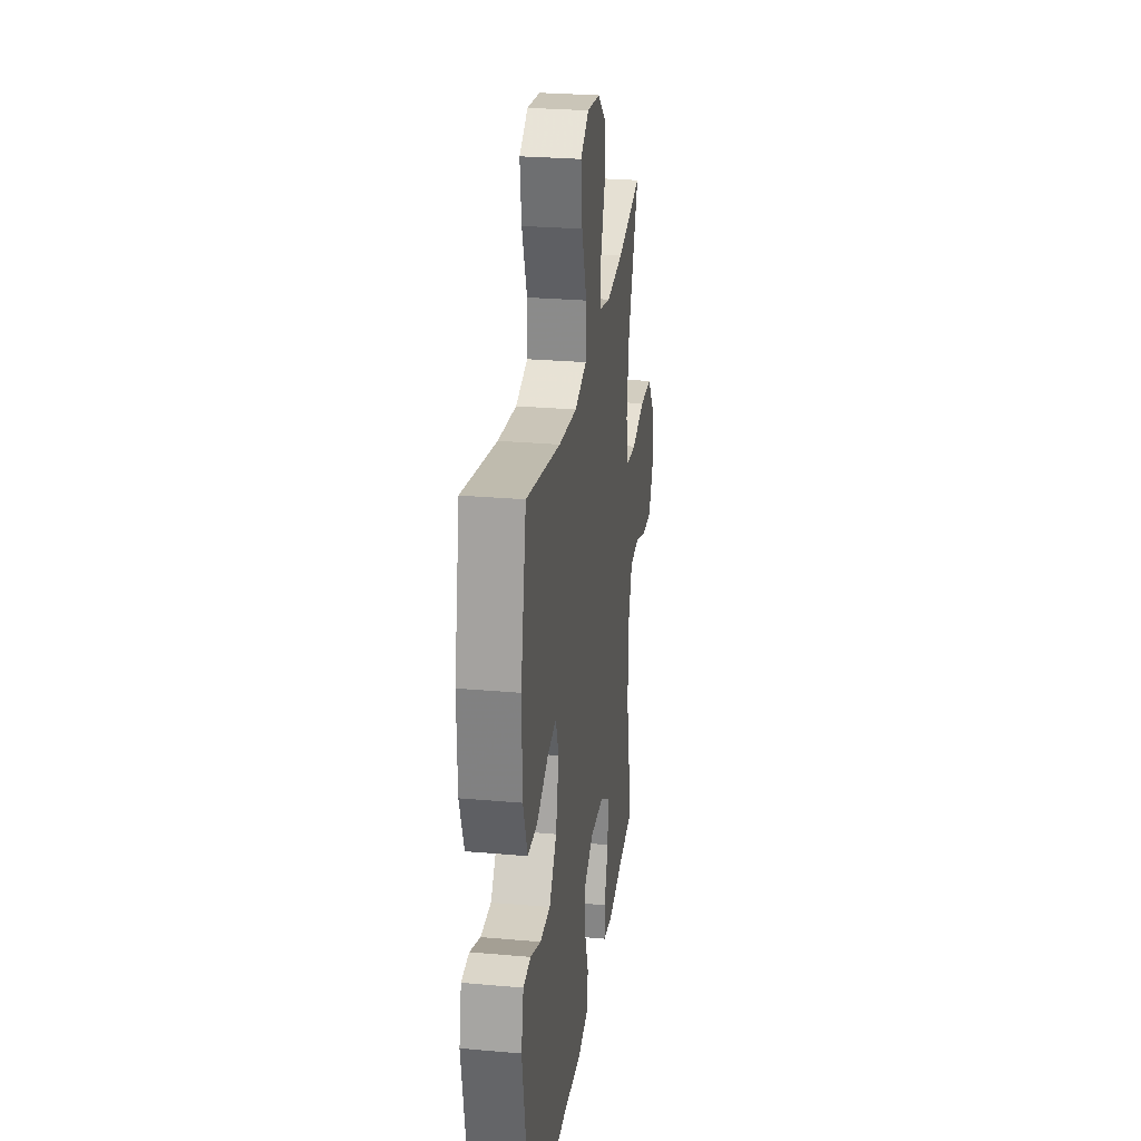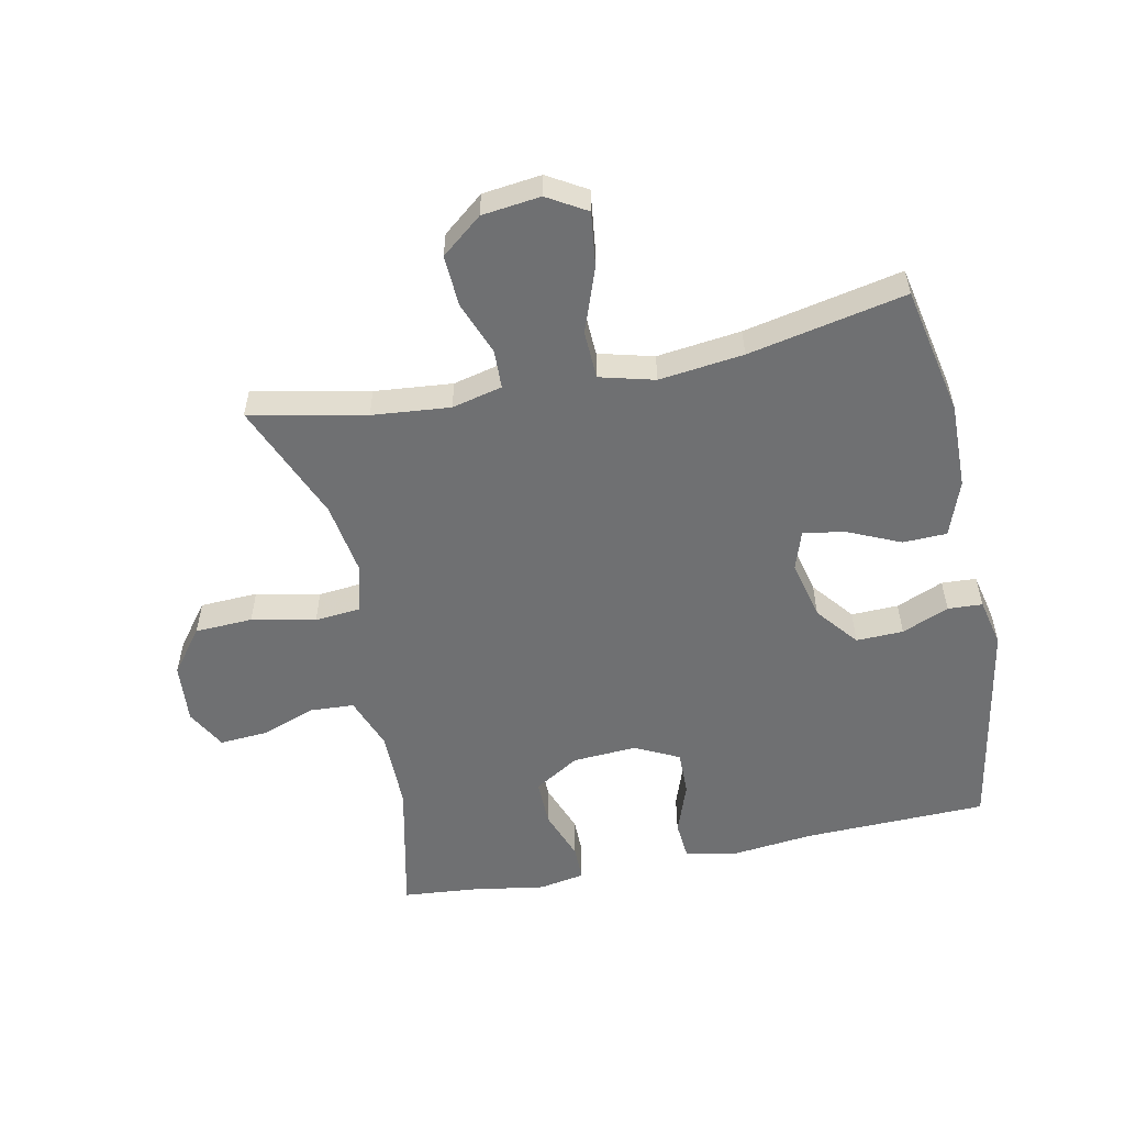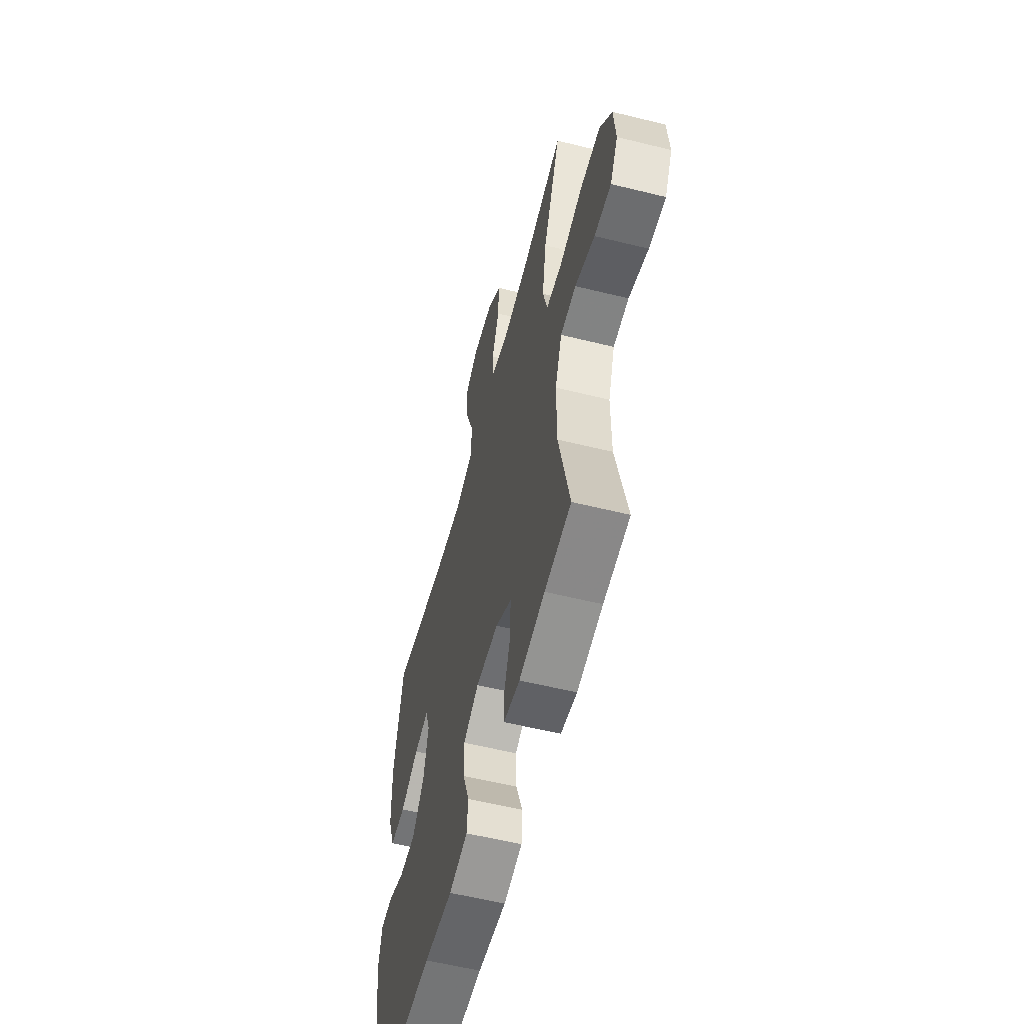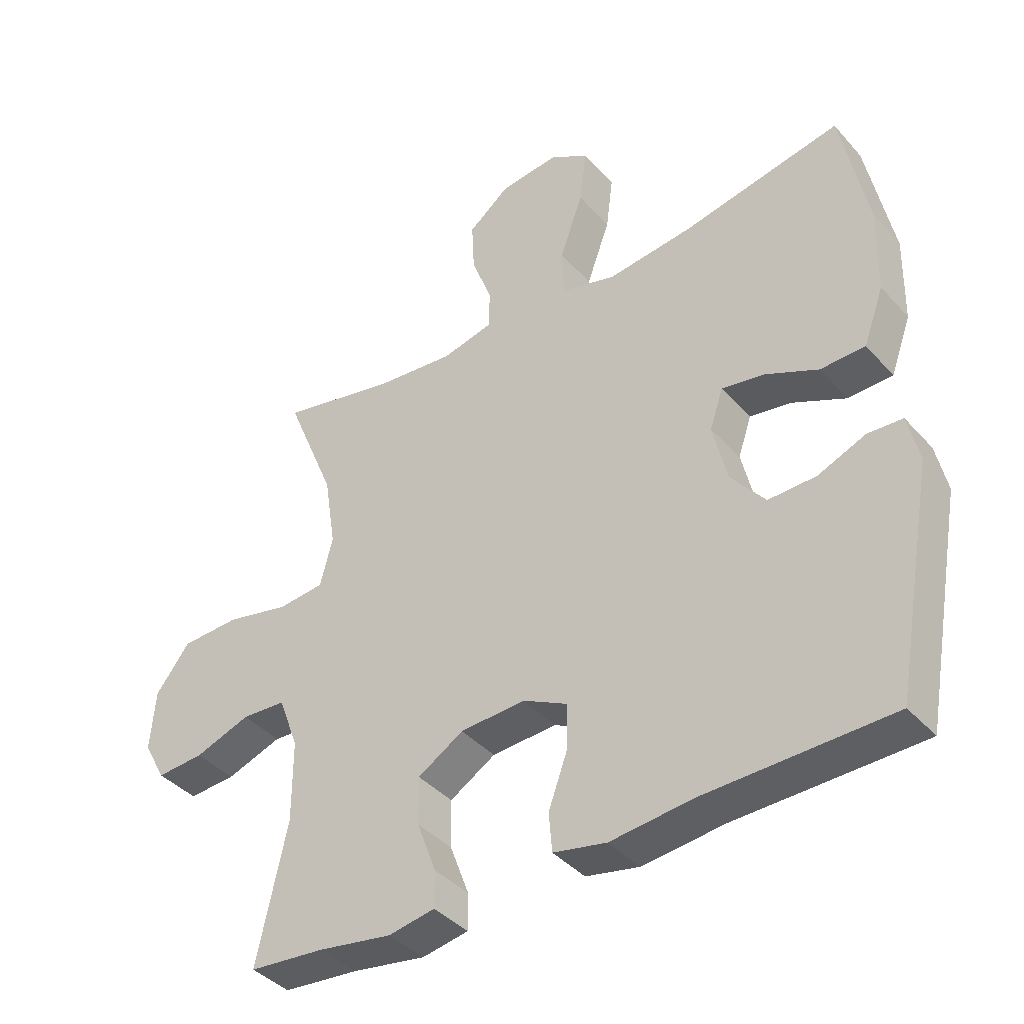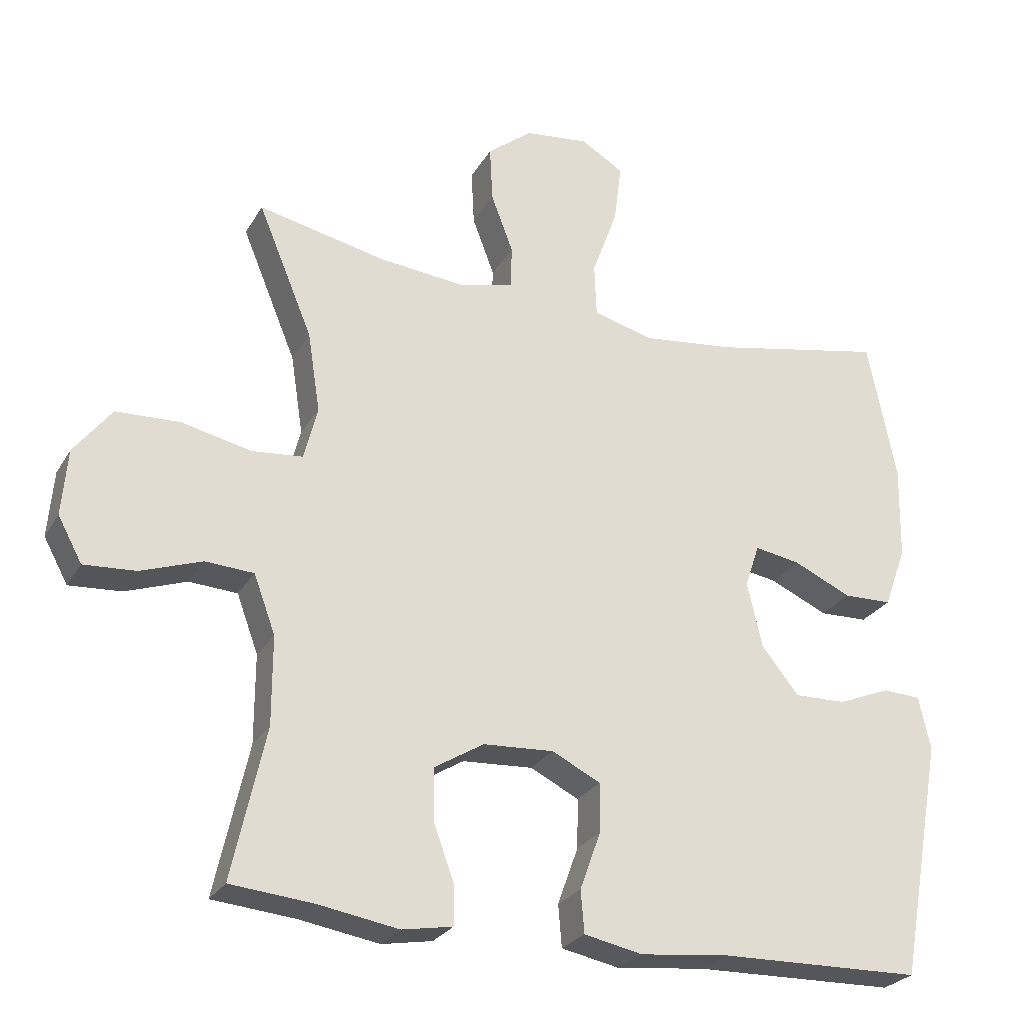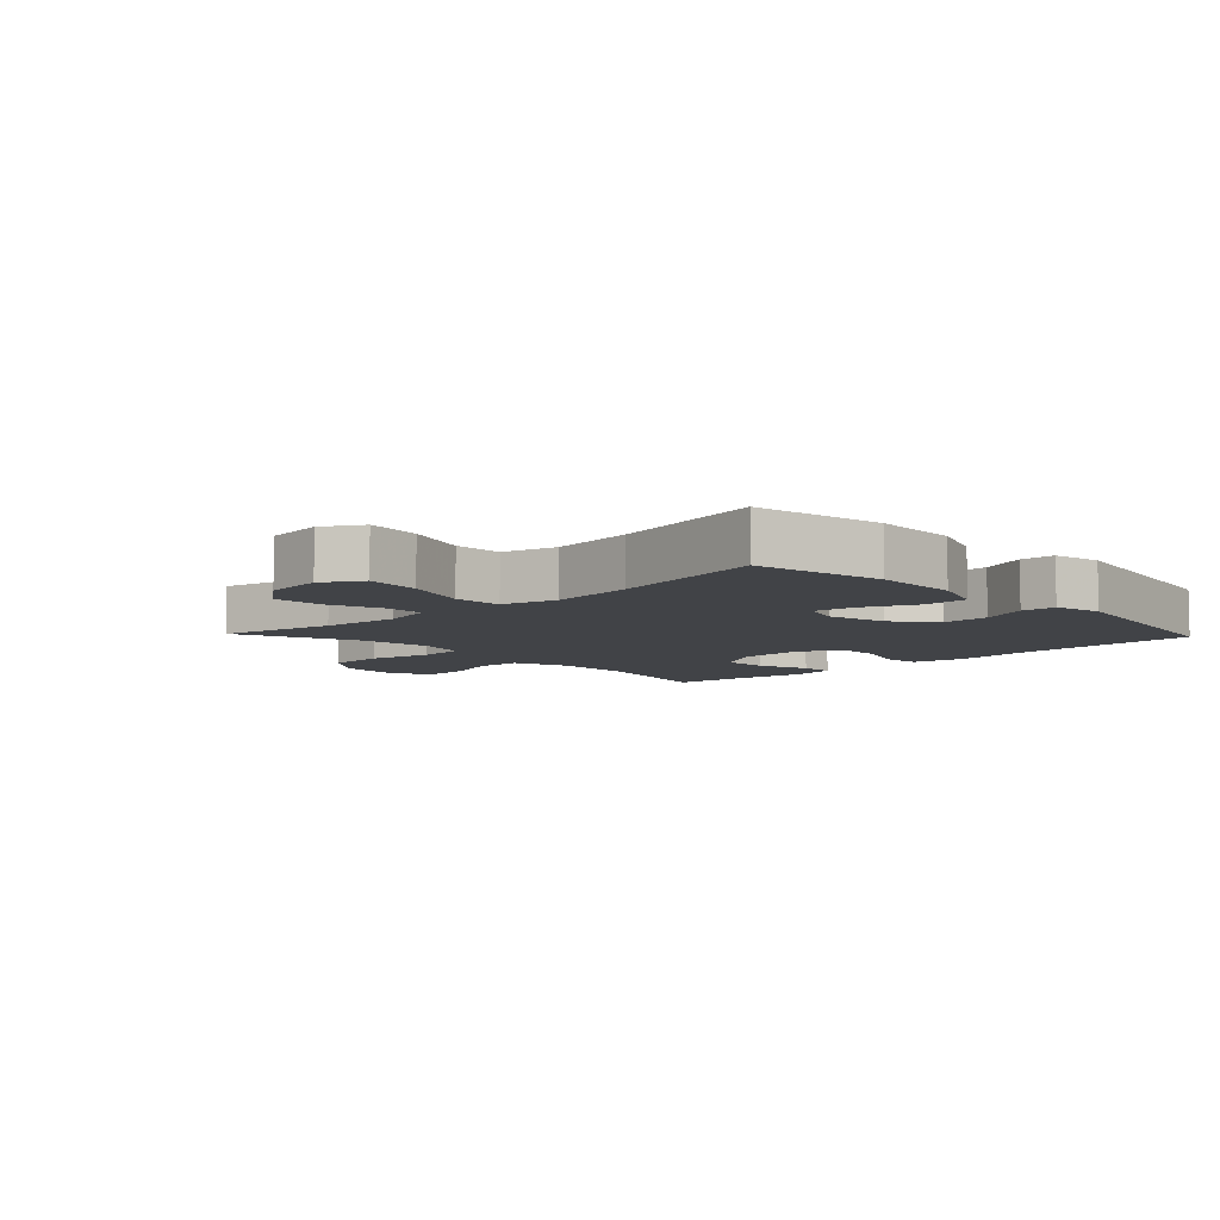
<metadata>
{"format":"obj","ext":"obj","renderer":"f3d","projection":"perspective","resolution":1024,"background":"white","views":[{"elev":27.1,"azim":97.8,"up":"+Z"},{"elev":-54.9,"azim":11.8,"up":"+Y"},{"elev":-57.7,"azim":-104.4,"up":"+Z"},{"elev":-39.8,"azim":37.0,"up":"+Z"},{"elev":-26.4,"azim":-24.2,"up":"+Z"},{"elev":-7.3,"azim":43.5,"up":"+Y"}]}
</metadata>
<code>
v -0.5 0.07 -0.5
v -0.452 0.07 -0.283
v -0.452 0.07 -0.155
v -0.483 0.07 -0.071
v -0.553 0.07 -0.067
v -0.641 0.07 -0.098
v -0.716 0.07 -0.103
v -0.751 0.07 -0.039
v -0.743 0.07 0.057
v -0.689 0.07 0.127
v -0.597 0.07 0.131
v -0.496 0.07 0.109
v -0.423 0.07 0.116
v -0.403 0.07 0.193
v -0.421 0.07 0.309
v -0.5 0.07 0.5
v -0.316 0.07 0.461
v -0.192 0.07 0.449
v -0.112 0.07 0.468
v -0.11 0.07 0.53
v -0.142 0.07 0.615
v -0.146 0.07 0.696
v -0.081 0.07 0.748
v 0.012 0.07 0.759
v 0.074 0.07 0.722
v 0.063 0.07 0.635
v 0.026 0.07 0.533
v 0.029 0.07 0.456
v 0.116 0.07 0.433
v 0.25 0.07 0.449
v 0.5 0.07 0.5
v 0.541 0.07 0.295
v 0.538 0.07 0.158
v 0.506 0.07 0.07
v 0.436 0.07 0.068
v 0.352 0.07 0.106
v 0.286 0.07 0.117
v 0.265 0.07 0.055
v 0.287 0.07 -0.04
v 0.341 0.07 -0.107
v 0.416 0.07 -0.105
v 0.491 0.07 -0.074
v 0.546 0.07 -0.077
v 0.563 0.07 -0.154
v 0.5 0.07 -0.5
v 0.208 0.07 -0.507
v 0.079 0.07 -0.521
v -0.005 0.07 -0.504
v -0.01 0.07 -0.443
v 0.02 0.07 -0.36
v 0.021 0.07 -0.289
v -0.049 0.07 -0.254
v -0.151 0.07 -0.26
v -0.223 0.07 -0.304
v -0.222 0.07 -0.379
v -0.192 0.07 -0.46
v -0.192 0.07 -0.517
v -0.265 0.07 -0.53
v -0.381 0.07 -0.511
v -0.5 0 -0.5
v -0.452 0 -0.283
v -0.452 0 -0.155
v -0.483 0 -0.071
v -0.553 0 -0.067
v -0.641 0 -0.098
v -0.716 0 -0.103
v -0.751 0 -0.039
v -0.743 0 0.057
v -0.689 0 0.127
v -0.597 0 0.131
v -0.496 0 0.109
v -0.423 0 0.116
v -0.403 0 0.193
v -0.421 0 0.309
v -0.5 0 0.5
v -0.316 0 0.461
v -0.192 0 0.449
v -0.112 0 0.468
v -0.11 0 0.53
v -0.142 0 0.615
v -0.146 0 0.696
v -0.081 0 0.748
v 0.012 0 0.759
v 0.074 0 0.722
v 0.063 0 0.635
v 0.026 0 0.533
v 0.029 0 0.456
v 0.116 0 0.433
v 0.25 0 0.449
v 0.5 0 0.5
v 0.541 0 0.295
v 0.538 0 0.158
v 0.506 0 0.07
v 0.436 0 0.068
v 0.352 0 0.106
v 0.286 0 0.117
v 0.265 0 0.055
v 0.287 0 -0.04
v 0.341 0 -0.107
v 0.416 0 -0.105
v 0.491 0 -0.074
v 0.546 0 -0.077
v 0.563 0 -0.154
v 0.5 0 -0.5
v 0.208 0 -0.507
v 0.079 0 -0.521
v -0.005 0 -0.504
v -0.01 0 -0.443
v 0.02 0 -0.36
v 0.021 0 -0.289
v -0.049 0 -0.254
v -0.151 0 -0.26
v -0.223 0 -0.304
v -0.222 0 -0.379
v -0.192 0 -0.46
v -0.192 0 -0.517
v -0.265 0 -0.53
v -0.381 0 -0.511
f 56 57 58 59
f 55 56 59 1
f 54 55 1 2
f 53 54 2 3
f 52 53 3 4
f 47 48 49 50
f 46 47 50 51
f 45 46 51
f 44 45 51 52
f 41 42 43 44
f 40 41 44 52
f 33 34 35 36
f 33 36 37
f 30 31 32 33
f 29 30 33 37
f 28 29 37 38
f 24 25 26 27
f 24 27 28
f 23 24 28
f 20 21 22 23
f 19 20 23 28
f 18 19 28 38
f 15 16 17
f 14 15 17 18
f 13 14 18 38
f 9 10 11 12
f 5 6 7 8
f 4 5 8 9
f 39 40 52 4
f 12 13 38 39
f 4 9 12 39
f 118 117 116 115
f 60 118 115 114
f 61 60 114 113
f 62 61 113 112
f 63 62 112 111
f 109 108 107 106
f 110 109 106 105
f 110 105 104
f 111 110 104 103
f 103 102 101 100
f 111 103 100 99
f 95 94 93 92
f 96 95 92
f 92 91 90 89
f 96 92 89 88
f 97 96 88 87
f 86 85 84 83
f 87 86 83
f 87 83 82
f 82 81 80 79
f 87 82 79 78
f 97 87 78 77
f 76 75 74
f 77 76 74 73
f 97 77 73 72
f 71 70 69 68
f 67 66 65 64
f 68 67 64 63
f 63 111 99 98
f 98 97 72 71
f 98 71 68 63
f 1 60 61 2
f 2 61 62 3
f 3 62 63 4
f 4 63 64 5
f 5 64 65 6
f 6 65 66 7
f 7 66 67 8
f 8 67 68 9
f 9 68 69 10
f 10 69 70 11
f 11 70 71 12
f 12 71 72 13
f 13 72 73 14
f 14 73 74 15
f 15 74 75 16
f 16 75 76 17
f 17 76 77 18
f 18 77 78 19
f 19 78 79 20
f 20 79 80 21
f 21 80 81 22
f 22 81 82 23
f 23 82 83 24
f 24 83 84 25
f 25 84 85 26
f 26 85 86 27
f 27 86 87 28
f 28 87 88 29
f 29 88 89 30
f 30 89 90 31
f 31 90 91 32
f 32 91 92 33
f 33 92 93 34
f 34 93 94 35
f 35 94 95 36
f 36 95 96 37
f 37 96 97 38
f 38 97 98 39
f 39 98 99 40
f 40 99 100 41
f 41 100 101 42
f 42 101 102 43
f 43 102 103 44
f 44 103 104 45
f 45 104 105 46
f 46 105 106 47
f 47 106 107 48
f 48 107 108 49
f 49 108 109 50
f 50 109 110 51
f 51 110 111 52
f 52 111 112 53
f 53 112 113 54
f 54 113 114 55
f 55 114 115 56
f 56 115 116 57
f 57 116 117 58
f 58 117 118 59
f 59 118 60 1

</code>
